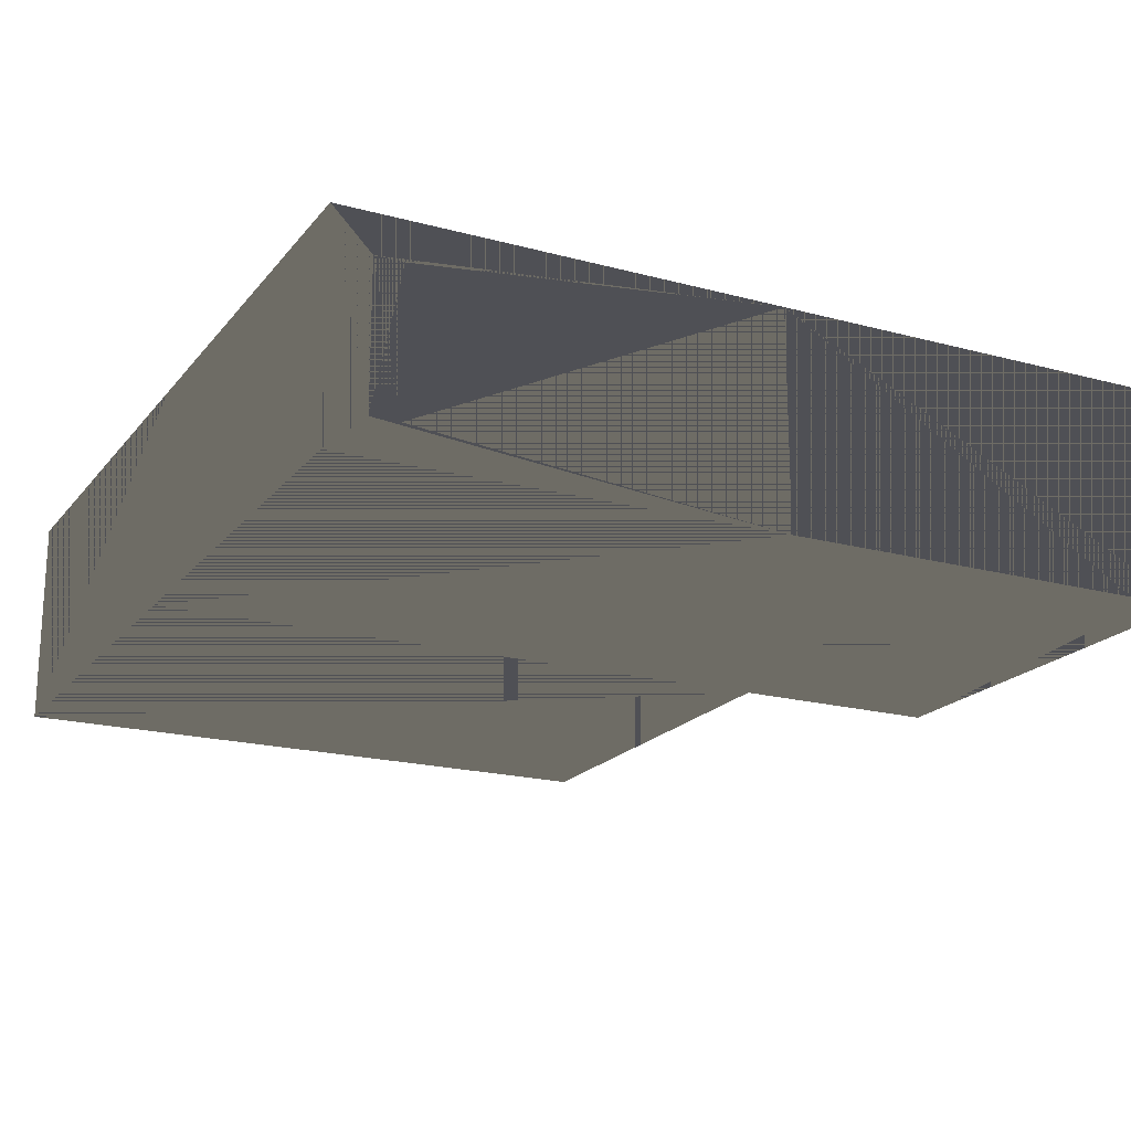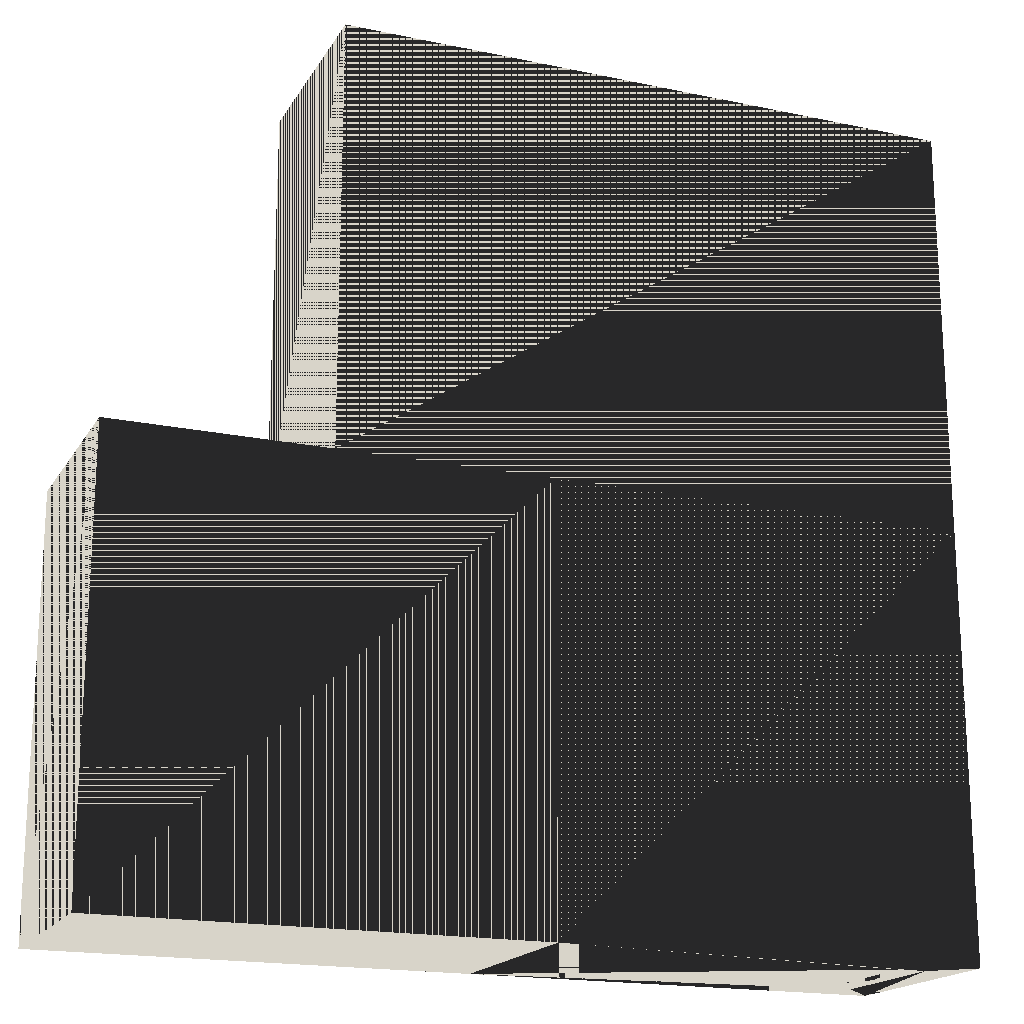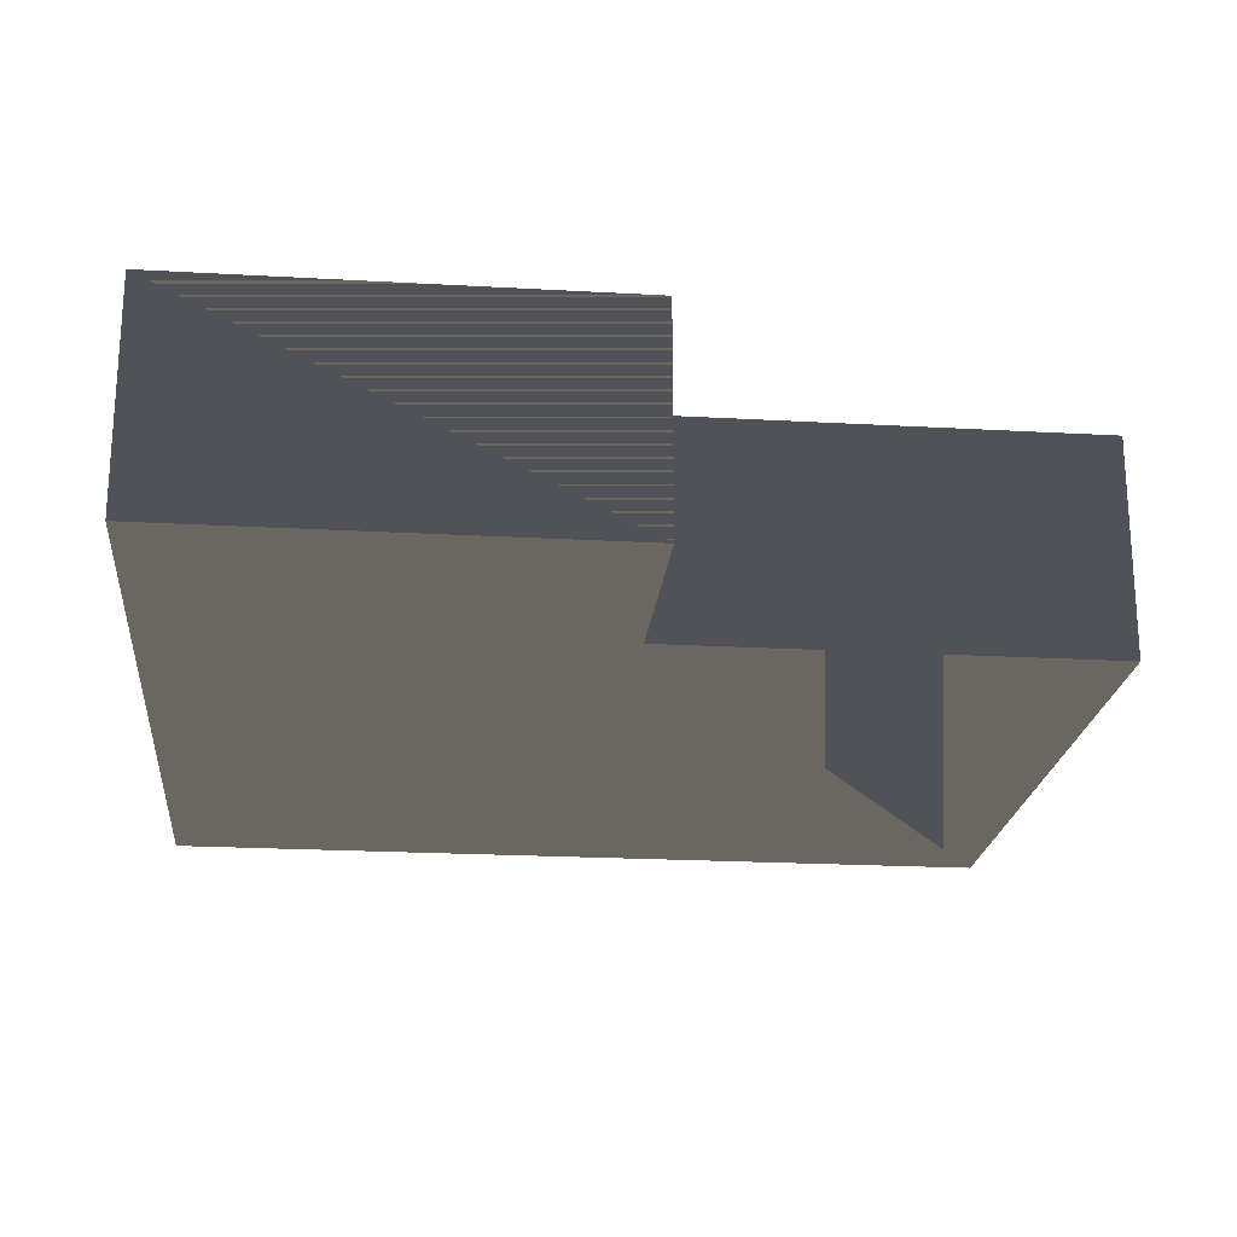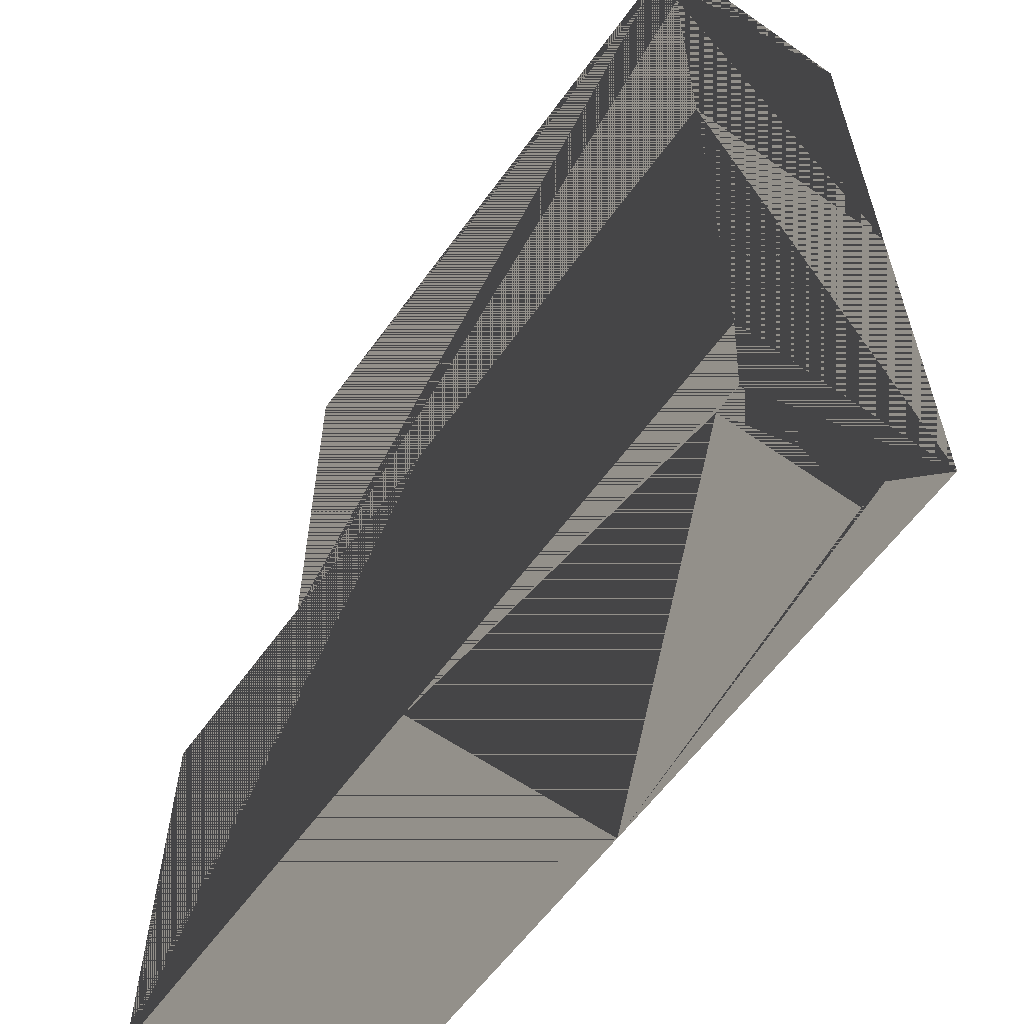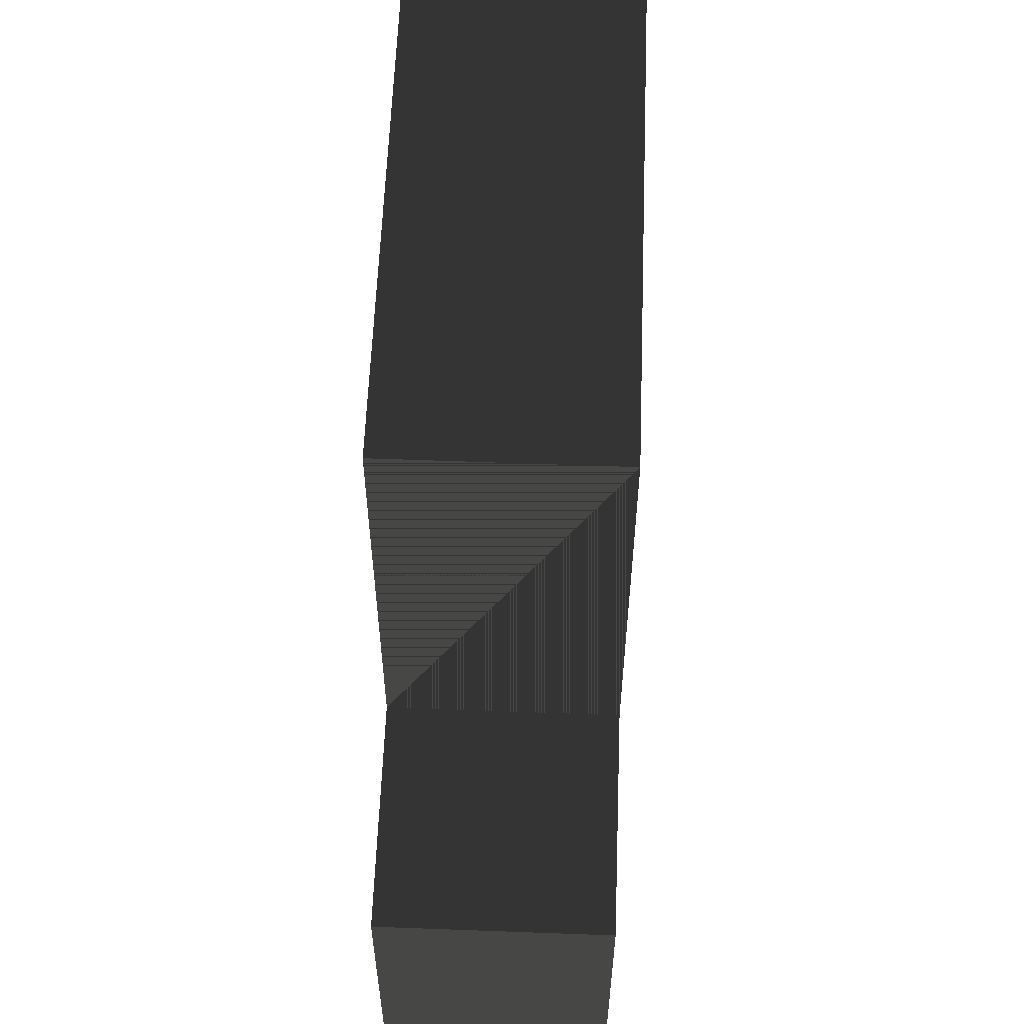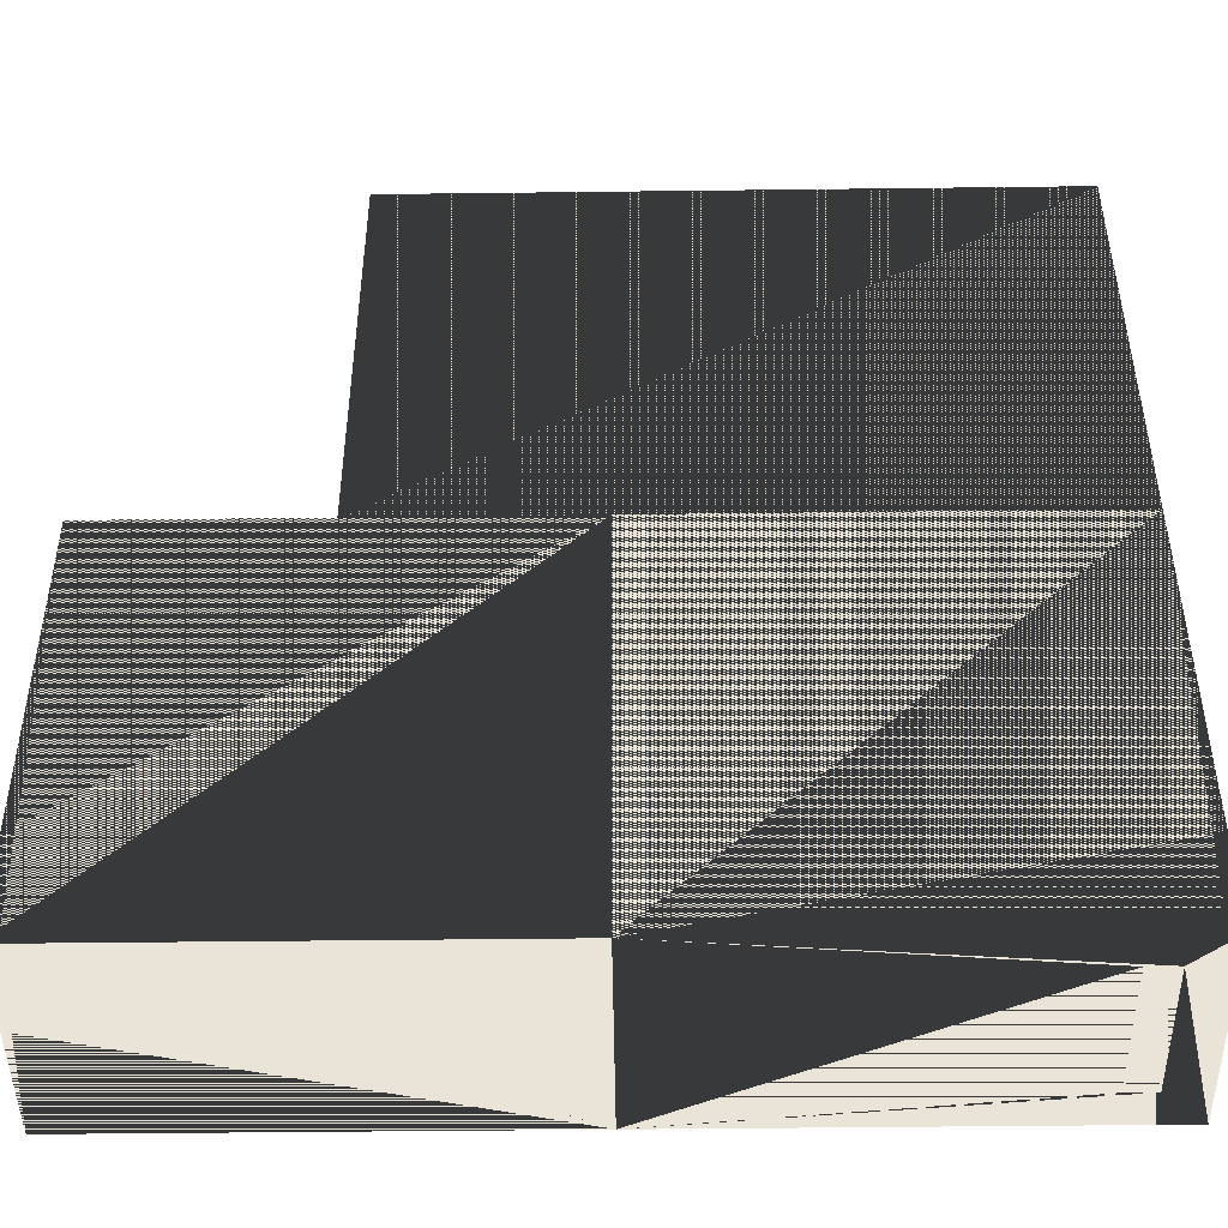
<metadata>
{"format":"obj","ext":"obj","renderer":"f3d","projection":"perspective","resolution":1024,"background":"white","views":[{"elev":-19.4,"azim":-26.8,"up":"+Z"},{"elev":-18.4,"azim":157.9,"up":"+Y"},{"elev":-21.6,"azim":84.3,"up":"+Z"},{"elev":-59.7,"azim":-125.6,"up":"+Y"},{"elev":58.9,"azim":92.2,"up":"+Y"},{"elev":-46.3,"azim":-179.2,"up":"+Y"}]}
</metadata>
<code>
v -6.096 -6.096 0
v -5.548 -6.096 0.5
v -6.096 -6.096 3.048
v -5.548 -6.096 2.5
v 0 -6.096 0
v -5.148 -6.096 0.5
v 0 -6.096 3.048
v -5.148 -6.096 2.5
v -6.096 0 0
v -6.096 0 3.048
v 0 0 0
v 0 0 3.048
v 3.048 0 3.048
v 6.096 0 0
v 6.096 0 3.048
v 3.048 0 0
v 6.096 -6.096 0
v 6.096 -6.096 3.048
v -6.096 6.096 0
v -6.096 6.096 3.048
v 3.048 6.096 0
v 3.048 6.096 3.048
f 1 2 3
f 3 2 1
f 3 4 2
f 2 4 3
f 1 2 5
f 5 2 1
f 5 6 2
f 2 6 5
f 5 6 7
f 7 6 5
f 7 8 6
f 6 8 7
f 3 4 7
f 7 4 3
f 7 8 4
f 4 8 7
f 4 2 6 8
f 8 6 2 4
f 3 9 10
f 10 9 3
f 3 1 9
f 9 1 3
f 10 11 12
f 12 11 10
f 10 9 11
f 11 9 10
f 7 11 12
f 12 11 7
f 7 5 11
f 11 5 7
f 9 5 11
f 11 5 9
f 9 1 5
f 5 1 9
f 10 7 12
f 12 7 10
f 10 3 7
f 7 3 10
f 13 14 15
f 15 14 13
f 13 16 14
f 14 16 13
f 7 17 18
f 18 17 7
f 7 5 17
f 17 5 7
f 18 14 15
f 15 14 18
f 18 17 14
f 14 17 18
f 7 11 12
f 12 11 7
f 7 5 11
f 11 5 7
f 12 16 13
f 13 16 12
f 12 11 16
f 16 11 12
f 11 17 14
f 14 17 11
f 11 5 17
f 17 5 11
f 12 18 15
f 15 18 12
f 12 7 18
f 18 7 12
f 10 19 20
f 20 19 10
f 10 9 19
f 19 9 10
f 20 21 22
f 22 21 20
f 20 19 21
f 21 19 20
f 13 21 22
f 22 21 13
f 13 16 21
f 21 16 13
f 10 11 12
f 12 11 10
f 10 9 11
f 11 9 10
f 12 16 13
f 13 16 12
f 12 11 16
f 16 11 12
f 19 16 21
f 21 16 19
f 19 9 16
f 16 9 19
f 20 13 22
f 22 13 20
f 20 10 13
f 13 10 20

</code>
